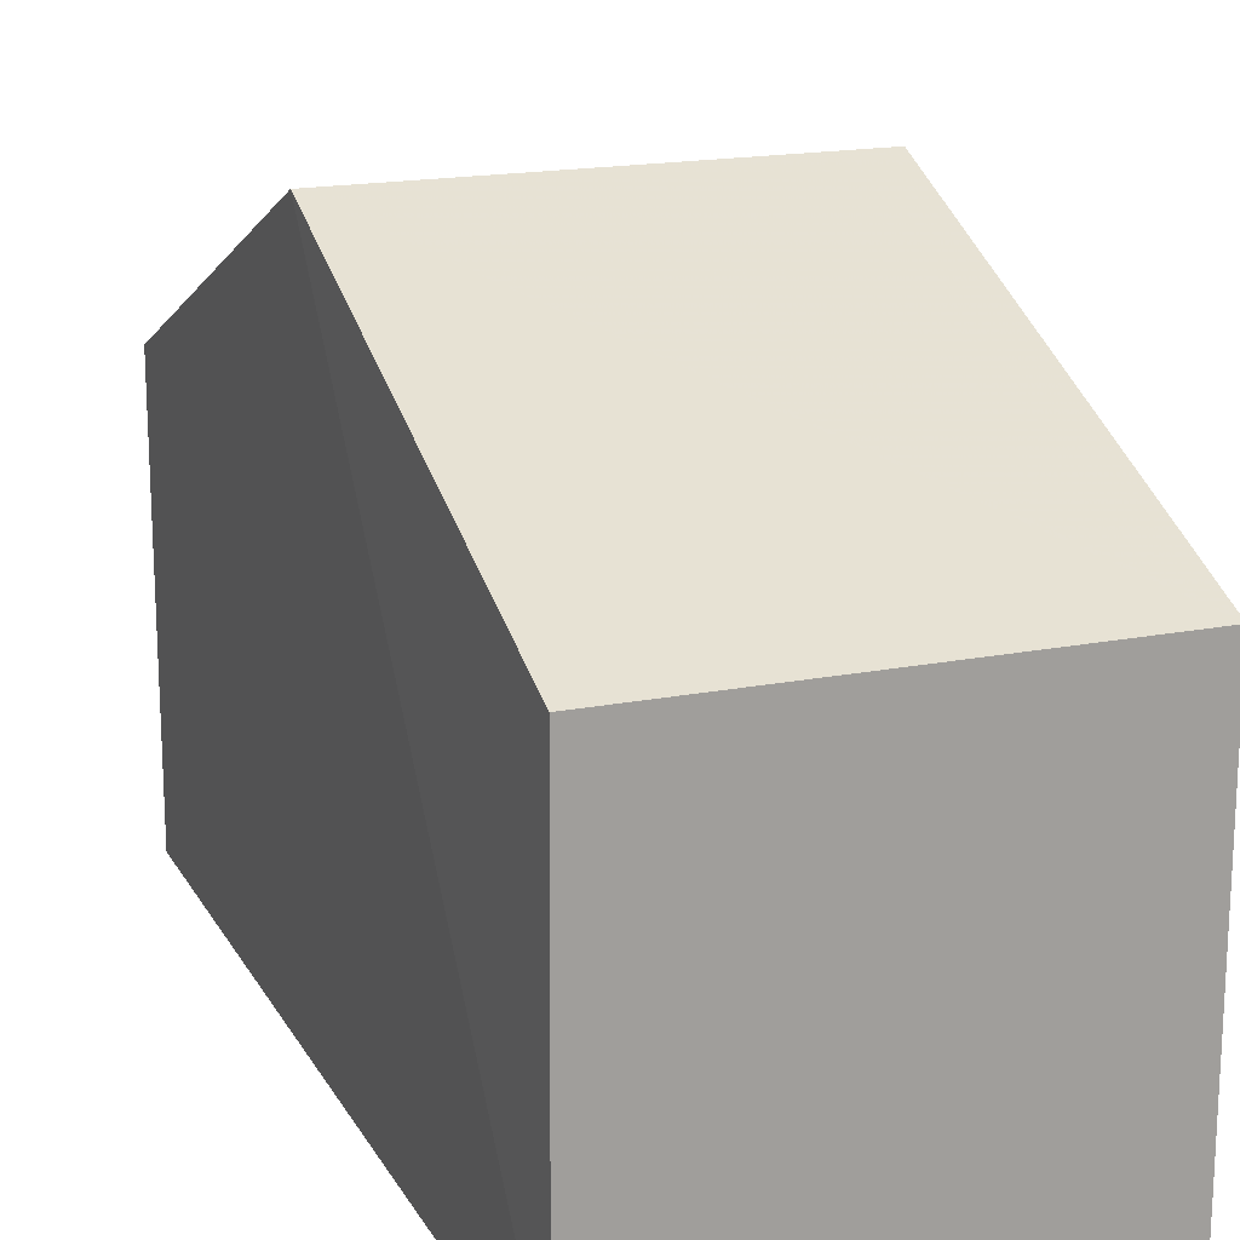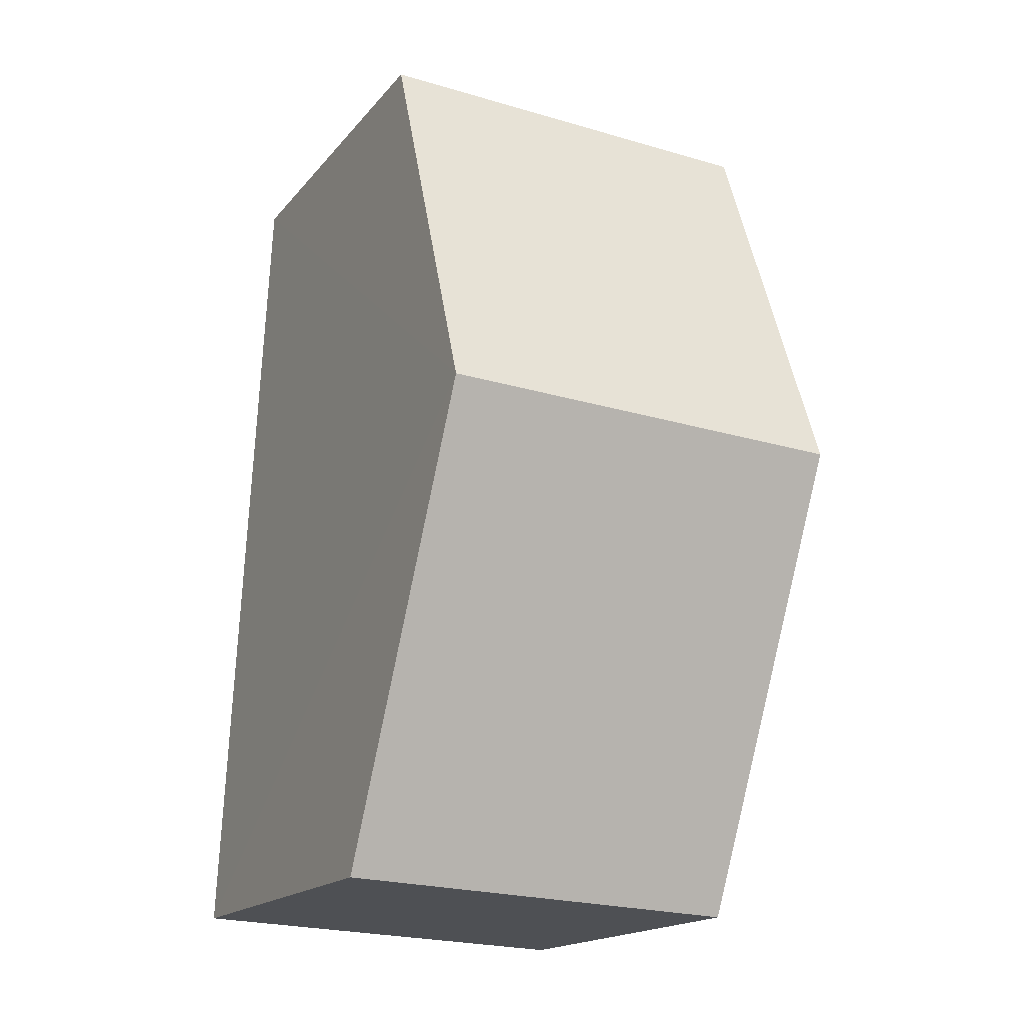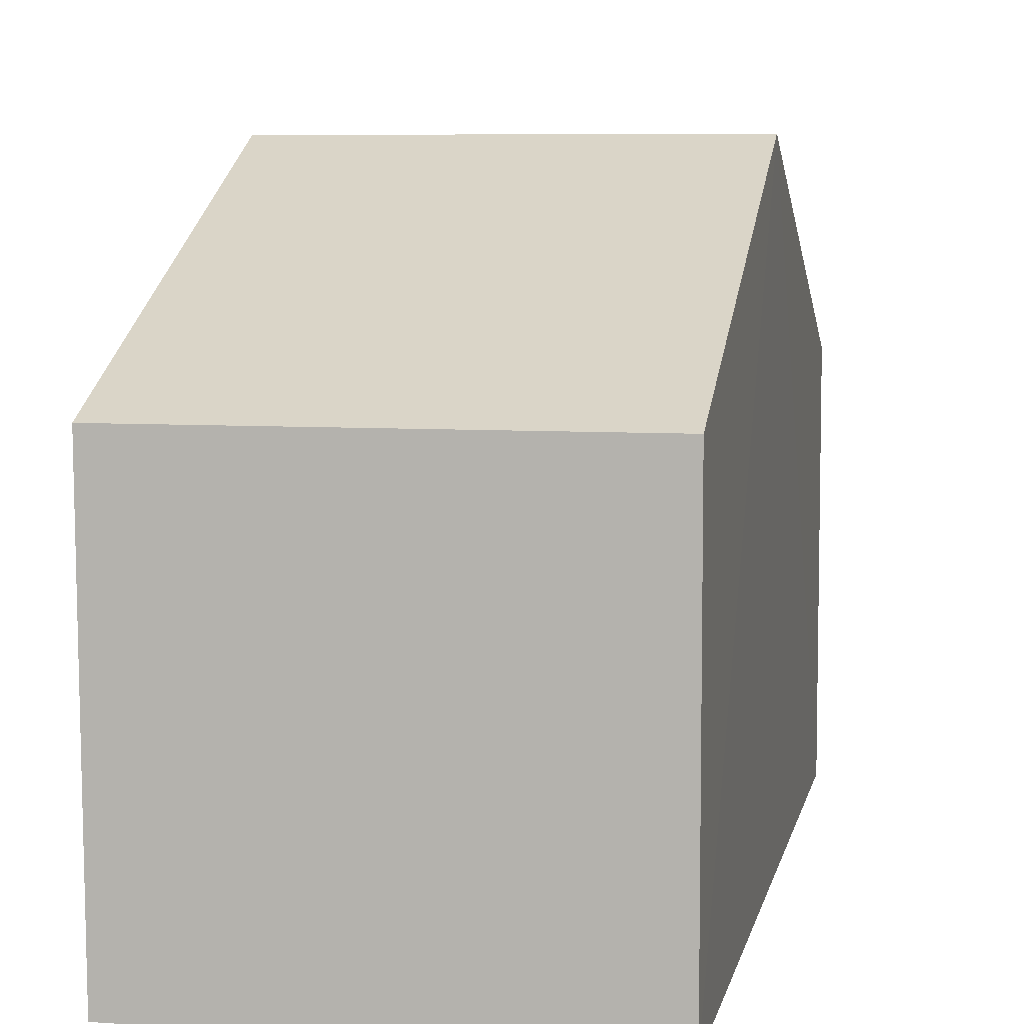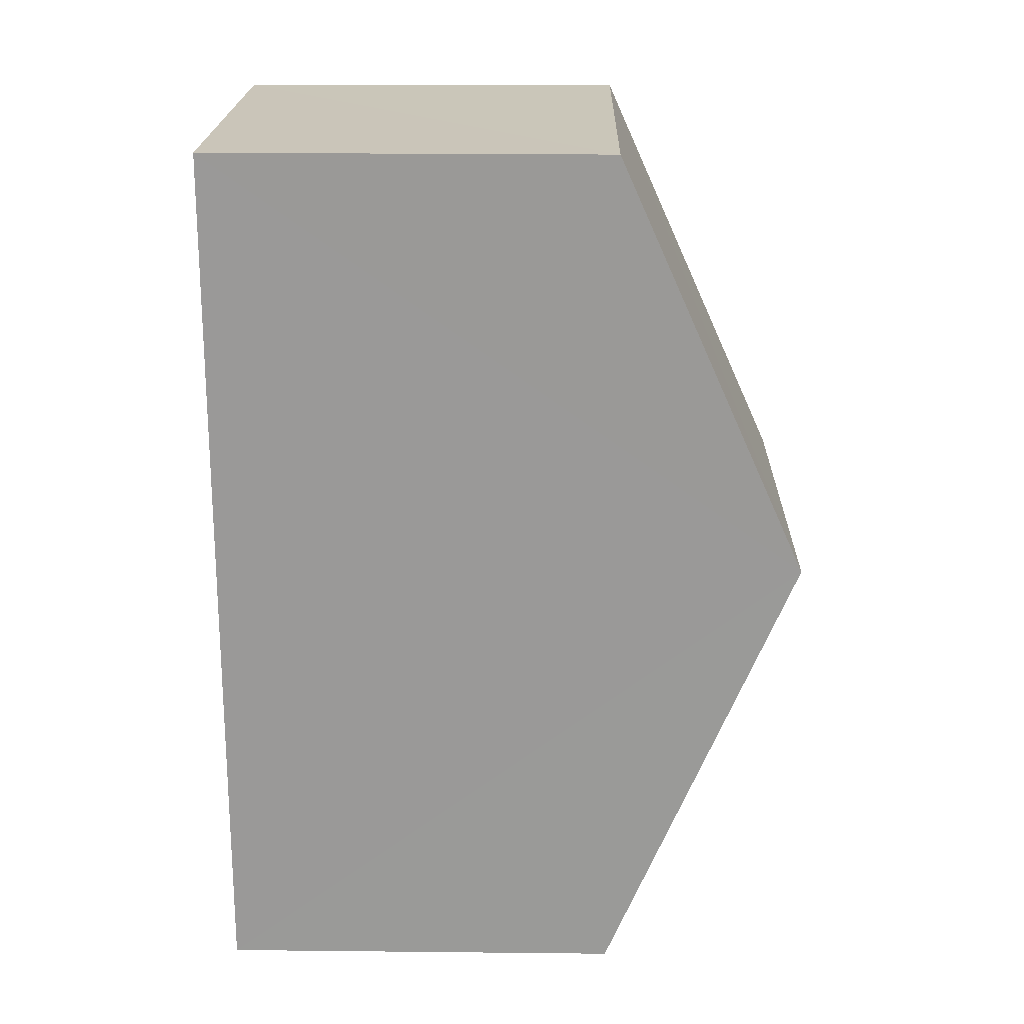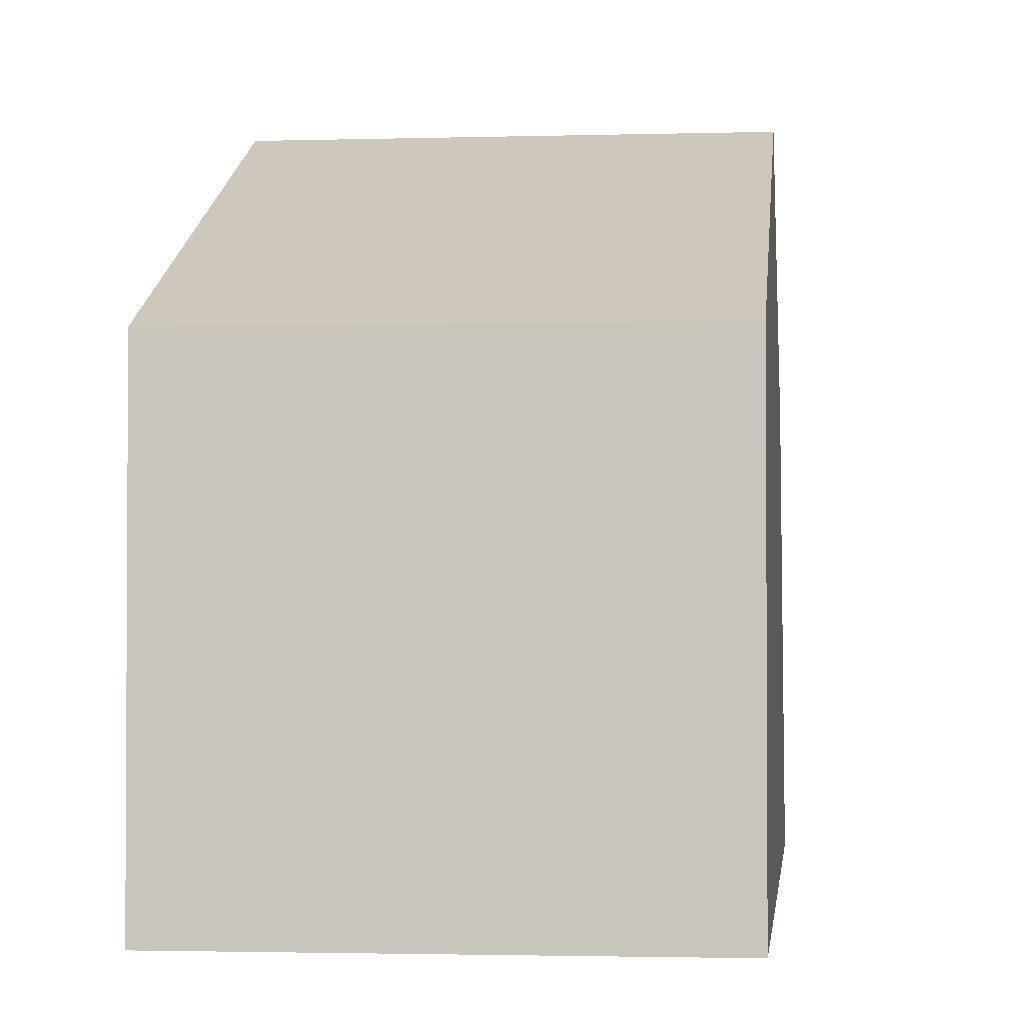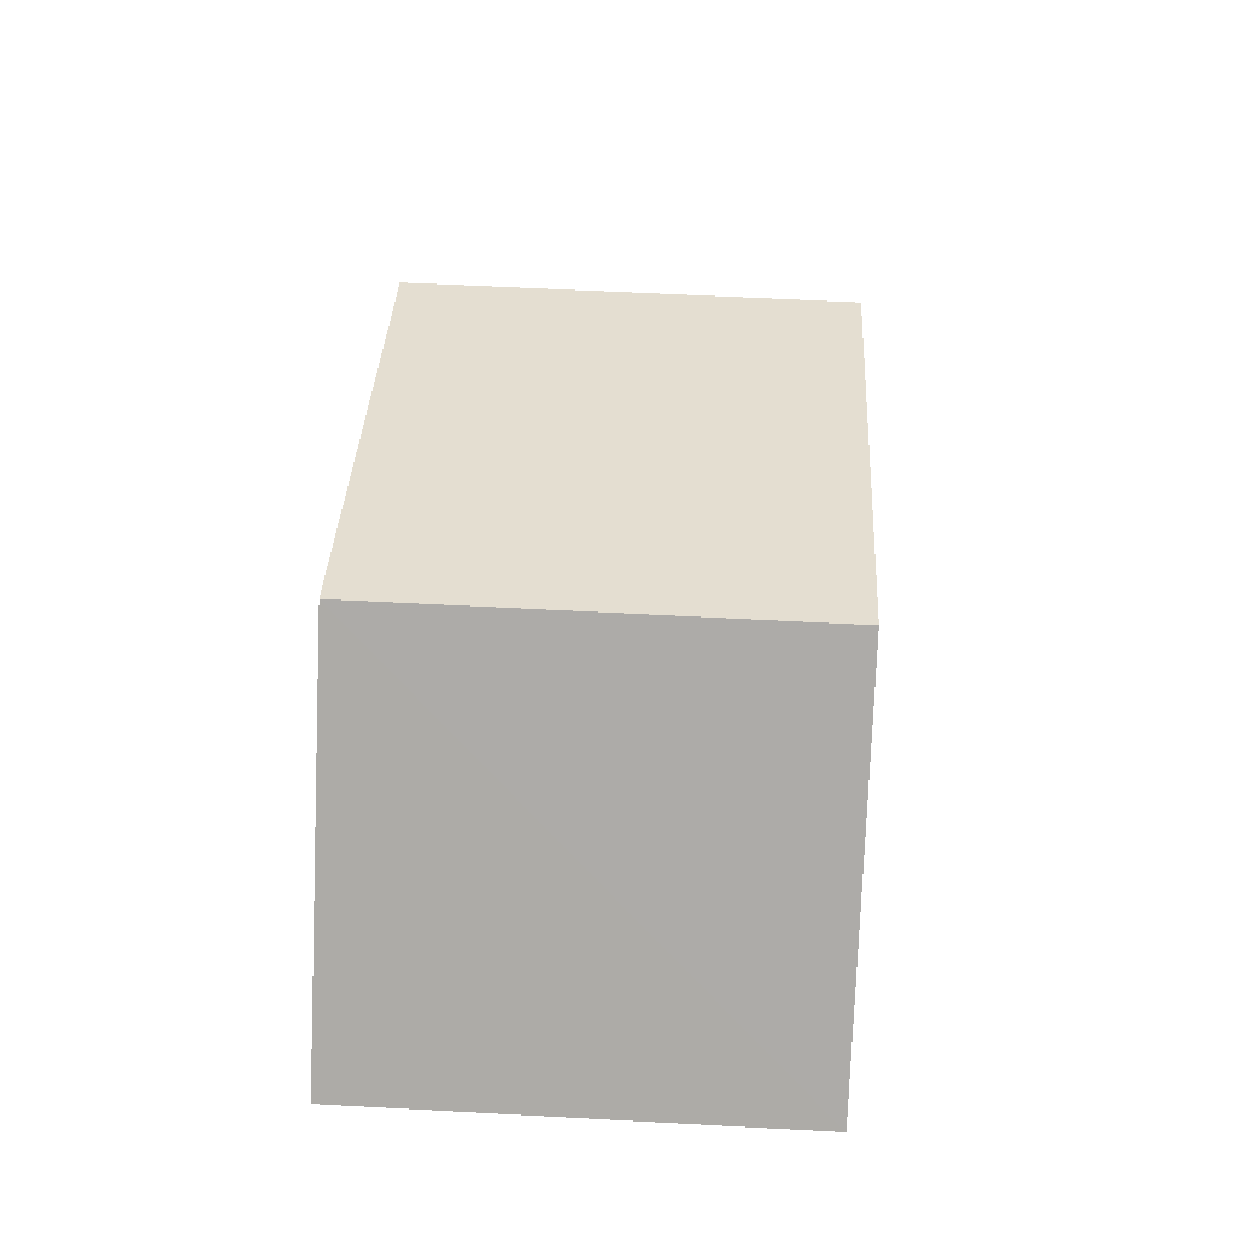
<metadata>
{"format":"obj","ext":"obj","renderer":"f3d","projection":"perspective","resolution":1024,"background":"white","views":[{"elev":17.9,"azim":-23.5,"up":"+Z"},{"elev":-17.5,"azim":-26.5,"up":"+Y"},{"elev":6.9,"azim":-171.5,"up":"+Z"},{"elev":23.2,"azim":-88.8,"up":"+Y"},{"elev":-2.0,"azim":-176.5,"up":"+Z"},{"elev":-76.8,"azim":-2.2,"up":"+Y"}]}
</metadata>
<code>
v -3.739e+05 -1.035e+05 26.29
v -3.739e+05 -1.035e+05 26.29
v -3.739e+05 -1.035e+05 26.29
v -3.739e+05 -1.035e+05 26.29
v -3.739e+05 -1.035e+05 34.8
v -3.739e+05 -1.035e+05 32.06
v -3.739e+05 -1.035e+05 34.8
v -3.739e+05 -1.035e+05 32.06
v -3.739e+05 -1.035e+05 32.06
v -3.739e+05 -1.035e+05 32.06
f 1 2 3
f 4 1 3
f 5 6 7
f 5 8 6
f 9 10 5
f 7 9 5
f 10 3 5
f 3 2 5
f 2 8 5
f 10 4 3
f 10 9 4
f 6 1 7
f 1 4 7
f 4 9 7
f 8 2 1
f 6 8 1

</code>
